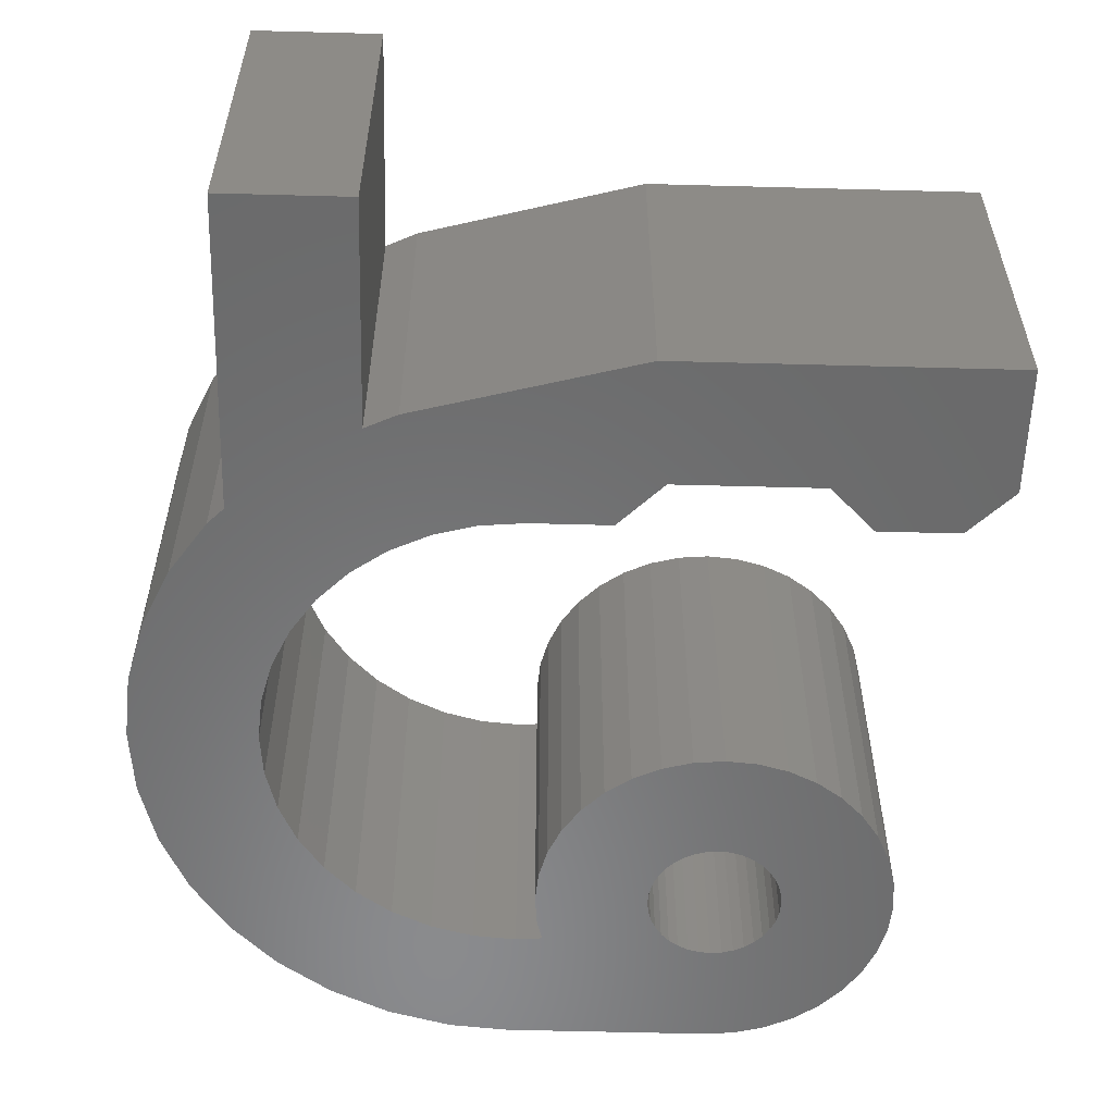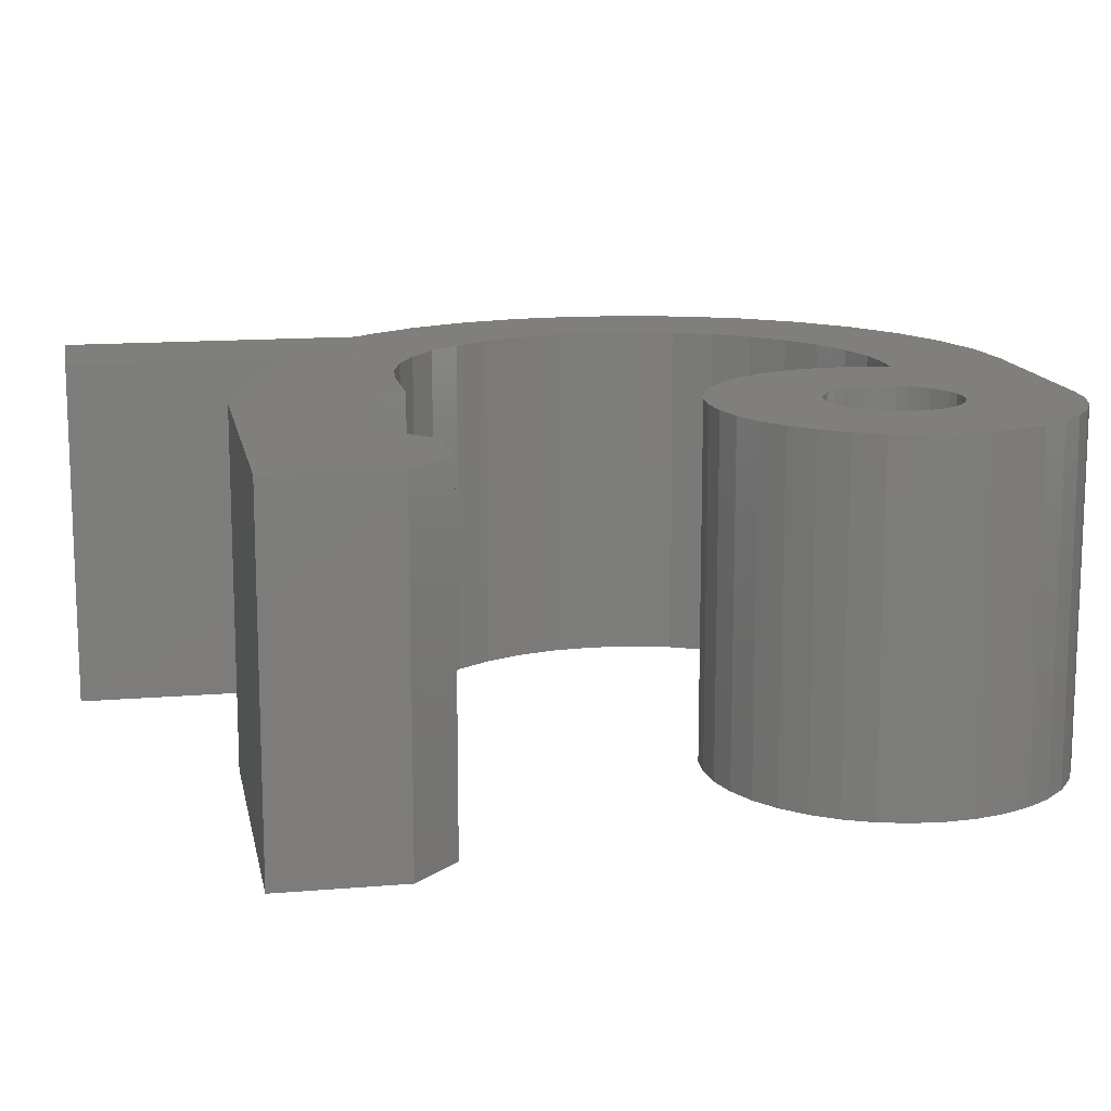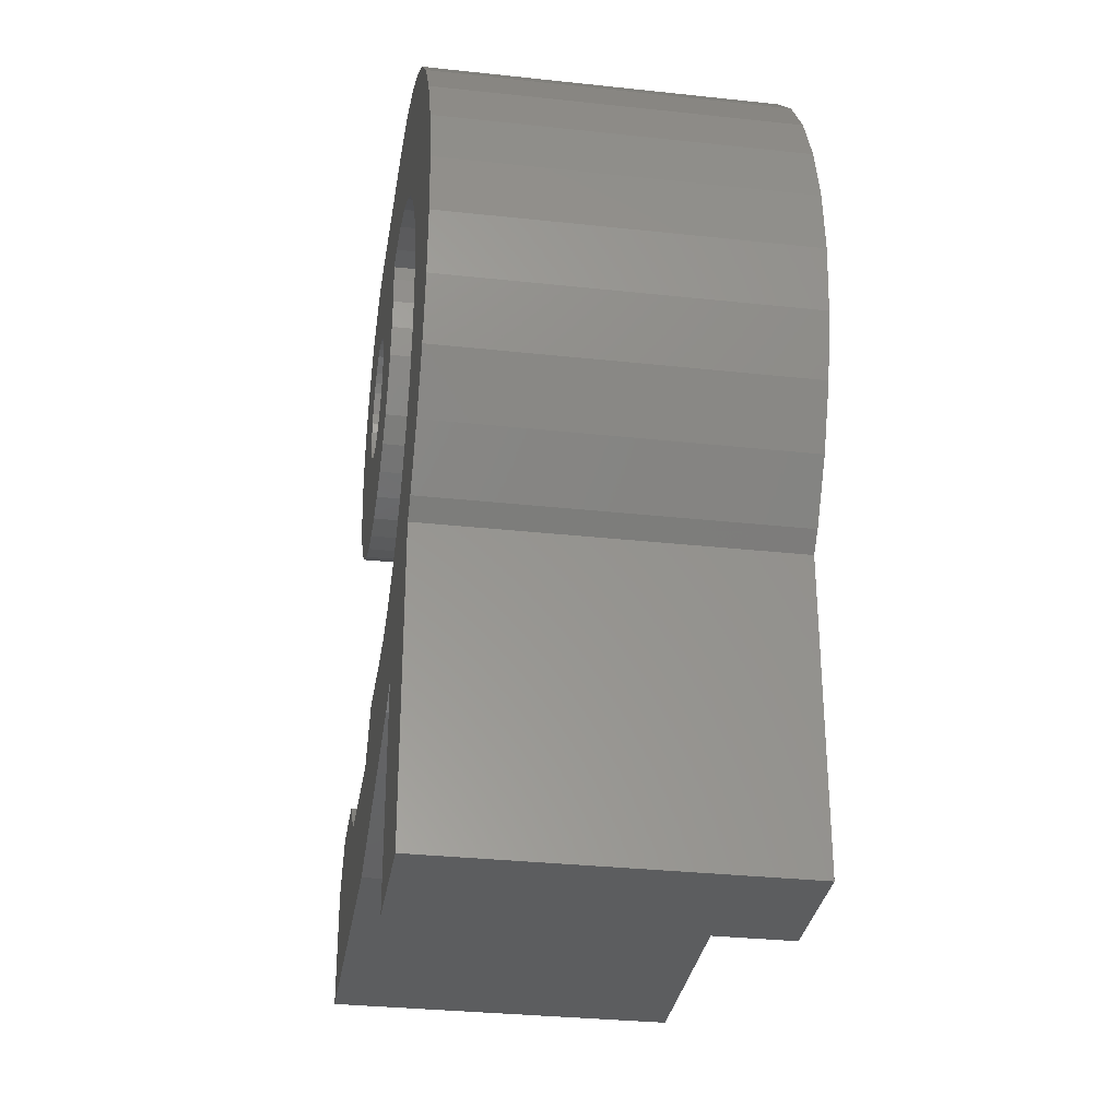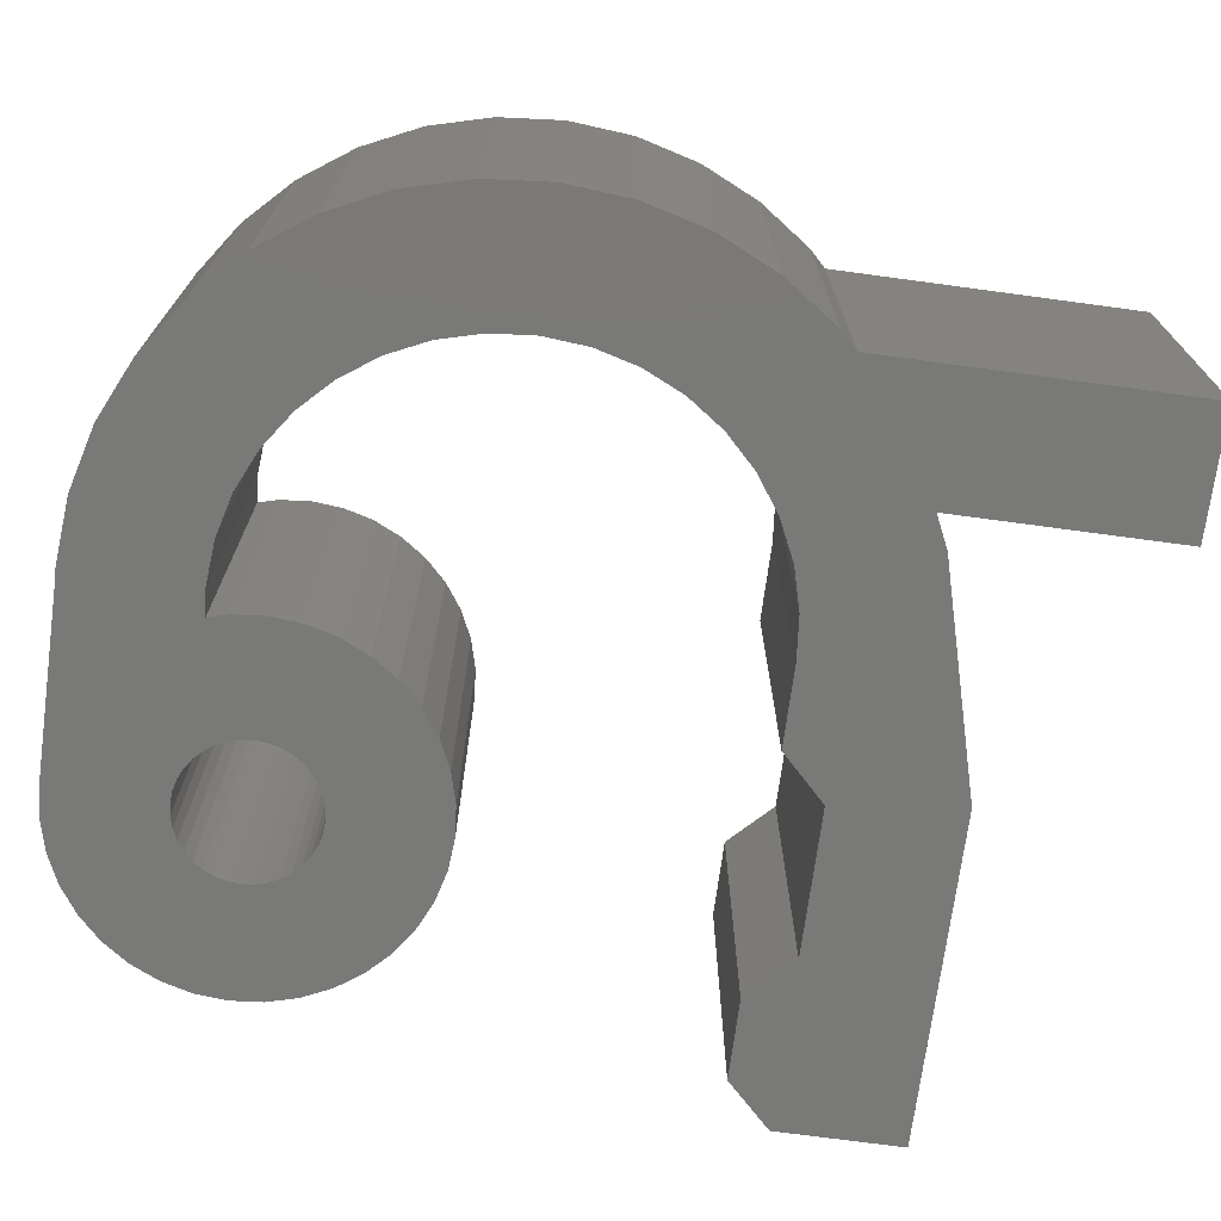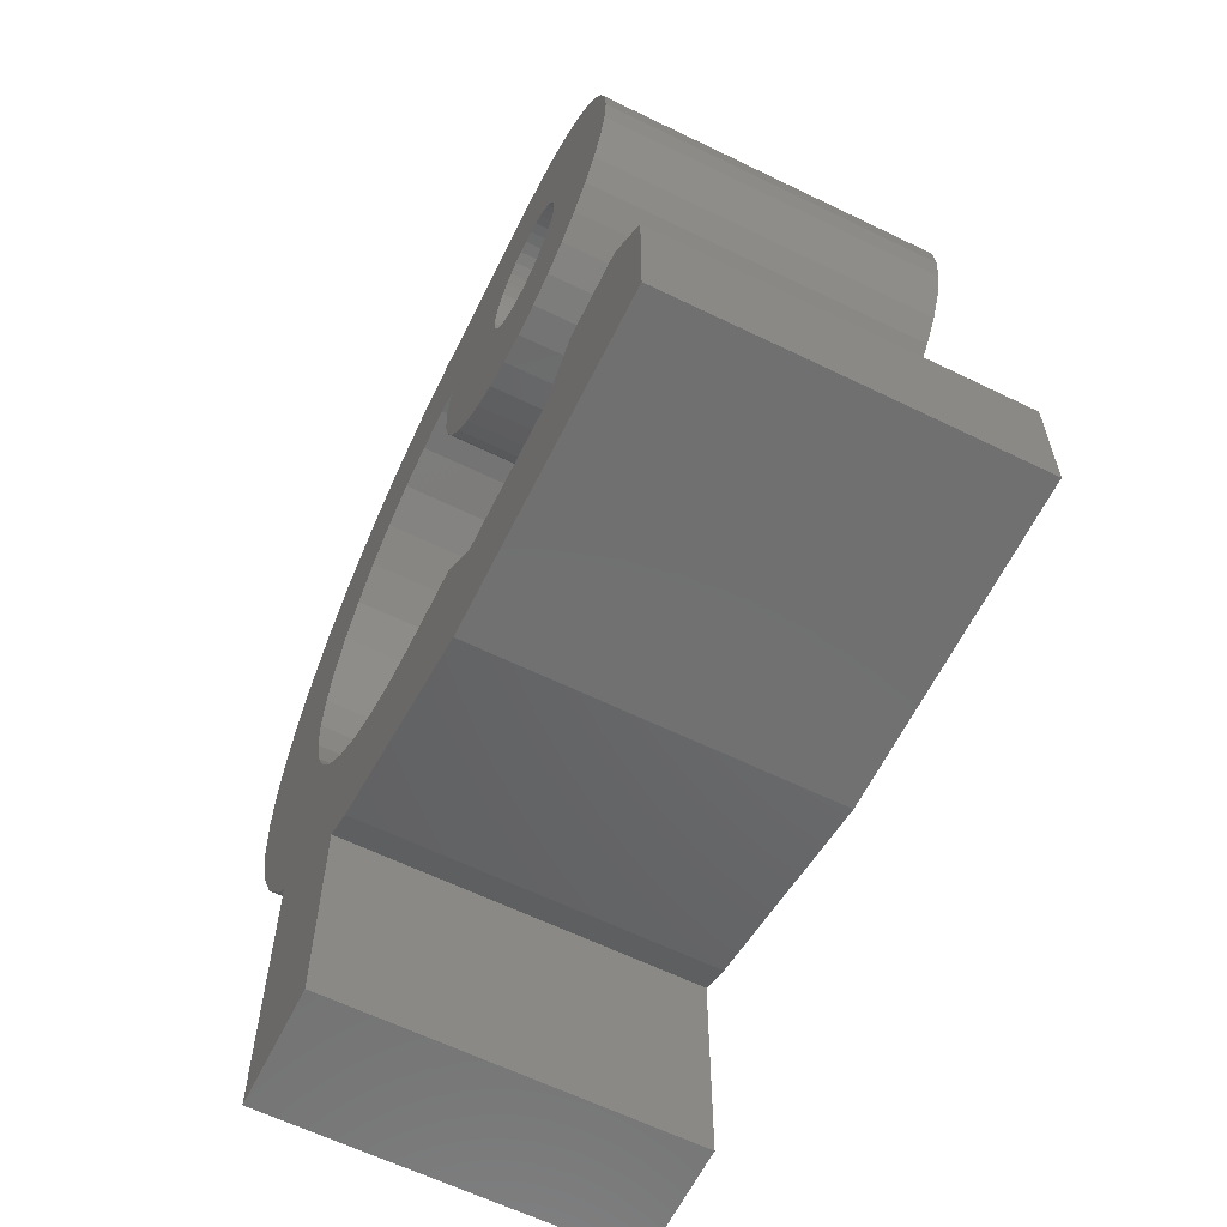
<metadata>
{"format":"stl","ext":"stl","renderer":"f3d","projection":"perspective","resolution":1024,"background":"white","views":[{"elev":-56.5,"azim":-1.6,"up":"+Z"},{"elev":13.7,"azim":79.3,"up":"+Z"},{"elev":-31.4,"azim":-98.8,"up":"+Y"},{"elev":-72.1,"azim":-97.7,"up":"+Z"},{"elev":-62.3,"azim":63.7,"up":"+Y"}]}
</metadata>
<code>
# stl→obj: 250 verts, 500 faces
v 14.33 17.38 8
v 14.26 17.63 1.066e-05
v 14.33 17.38 1.076e-05
v 14.26 17.63 8
v 14.15 17.87 1.058e-05
v 14.15 17.87 8
v 14.33 16.86 8
v 14.35 17.12 1.087e-05
v 14.33 16.86 1.099e-05
v 14.35 17.12 8
v 14.26 16.61 8
v 14.26 16.61 1.112e-05
v 14.15 16.37 8
v 14.15 16.37 1.126e-05
v 14 16.16 8
v 14 16.16 1.139e-05
v 13.81 15.97 1.152e-05
v 13.81 15.97 8
v 13.6 15.82 1.164e-05
v 13.6 15.82 8
v 13.36 15.71 1.175e-05
v 13.36 15.71 8
v 18.28 3.321 8
v 10.89 3.321 1.907e-05
v 18.28 3.321 1.512e-05
v 10.89 3.321 8
v 10.73 3.363 1.903e-05
v 5.868 4.665 2.341e-05
v 10.25 3.49 1.887e-05
v 10.25 3.49 8
v 10.73 3.363 8
v 5.868 4.665 8
v 8.421 21.15 8
v 8.543 21.14 5.16e-06
v 8.421 21.15 0
v 8.543 21.14 8
v 12.85 21.14 9.436e-06
v 12.85 21.14 8
v 13.55 21.08 8
v 13.55 21.08 9.29e-06
v 8.421 7.131 1.587e-05
v 10.21 7.131 8
v 10.21 7.131 1.542e-05
v 8.421 7.131 8
v 7.448 7.216 2.455e-05
v 7.448 7.216 8
v 0.1279 14.19 1.316e-05
v 0.1279 11.27 1.811e-05
v 0 12.73 1.565e-05
v 0.5078 15.61 1.071e-05
v 0.5078 9.85 2.046e-05
v 1.128 16.94 8.387e-06
v 1.128 8.52 2.264e-05
v 1.97 18.14 6.251e-06
v 1.97 7.318 2.458e-05
v 3.008 19.18 4.371e-06
v 2.34 6.948 2.187e-05
v 2.34 1.176e-12 2.659e-05
v 2.821 12.73 1.638e-05
v 2.906 13.7 1.466e-05
v 3.158 14.65 1.294e-05
v 3.538 19.55 7.227e-06
v 3.571 15.53 1.128e-05
v 4.21 20.02 1.351e-06
v 4.131 16.33 9.713e-06
v 4.821 17.02 8.299e-06
v 5.541 20.64 1.595e-06
v 5.15 17.25 1.119e-05
v 5.621 17.58 7.078e-06
v 6.958 21.02 7.839e-07
v 6.505 17.99 6.087e-06
v 7.448 18.25 5.356e-06
v 8.298 21.14 1.039e-05
v 8.421 18.33 1.344e-05
v 9.014 18.28 8.973e-06
v 9.072 15.75 1.281e-05
v 9.369 15.11 1.302e-05
v 9.77 14.54 1.318e-05
v 11.44 17.63 1.137e-05
v 10.27 14.04 1.328e-05
v 11.37 17.38 1.15e-05
v 10.84 13.64 1.331e-05
v 11.35 17.12 1.162e-05
v 11.39 17.46 8.481e-06
v 11.55 17.87 1.123e-05
v 11.7 18.09 1.11e-05
v 11.89 18.27 1.097e-05
v 12.1 18.42 1.085e-05
v 12.34 18.53 1.074e-05
v 12.59 18.6 1.065e-05
v 12.85 18.62 1.057e-05
v 13.11 18.6 1.052e-05
v 13.36 18.53 1.048e-05
v 13.6 18.42 1.047e-05
v 14.22 20.9 9.202e-06
v 13.81 18.27 1.049e-05
v 14 18.09 1.052e-05
v 14.86 20.6 9.177e-06
v 14.86 13.64 1.231e-05
v 15.43 14.04 1.199e-05
v 15.43 20.2 9.215e-06
v 15.93 14.54 1.164e-05
v 15.93 19.7 9.314e-06
v 16.33 15.11 1.128e-05
v 16.33 19.13 9.472e-06
v 16.42 15.3 9.445e-06
v 16.63 18.5 9.684e-06
v 16.63 15.75 1.092e-05
v 16.81 16.42 1.057e-05
v 16.81 17.82 9.943e-06
v 16.87 17.12 1.024e-05
v 11.47 13.34 1.329e-05
v 11.37 16.86 1.173e-05
v 11.44 16.61 1.183e-05
v 11.55 16.37 1.191e-05
v 12.15 13.16 1.32e-05
v 11.7 16.16 1.197e-05
v 11.89 15.97 1.2e-05
v 12.1 15.82 1.202e-05
v 12.34 15.71 1.201e-05
v 12.85 13.1 1.305e-05
v 12.59 15.64 1.197e-05
v 12.85 15.62 1.192e-05
v 13.55 13.16 1.285e-05
v 13.11 15.64 1.184e-05
v 13.18 15.66 9.95e-06
v 13.97 13.28 1.234e-05
v 14.22 13.34 1.26e-05
v 8.891 17.82 1.192e-05
v 8.891 16.42 1.255e-05
v 8.83 17.12 1.225e-05
v 5.621 7.881 2.395e-05
v 5.15 5 2.229e-05
v 5.15 8.211 2.009e-05
v 5.541 4.818 2.931e-05
v 6.505 7.468 2.44e-05
v 11.21 6.131 1.562e-05
v 14.48 6.131 1.48e-05
v 15.42 7.066 1.415e-05
v 15.48 7.131 1.41e-05
v 17.28 7.131 1.366e-05
v 18.28 6.131 1.386e-05
v 2.906 11.76 1.805e-05
v 5.15 0 3.099e-05
v 3.158 10.82 1.961e-05
v 3.571 9.931 2.102e-05
v 4.131 9.131 2.224e-05
v 4.821 8.441 2.323e-05
v 8.891 16.42 8
v 8.891 17.82 8
v 8.83 17.12 8
v 9.072 15.75 8
v 9.014 18.28 8
v 11.47 13.34 8
v 11.35 17.12 8
v 10.84 13.64 8
v 11.37 16.86 8
v 11.44 16.61 8
v 11.55 16.37 8
v 12.15 13.16 8
v 11.7 16.16 8
v 11.89 15.97 8
v 12.1 15.82 8
v 12.34 15.71 8
v 12.85 13.1 8
v 12.59 15.64 8
v 12.85 15.62 8
v 13.55 13.16 8
v 13.11 15.64 8
v 13.18 15.66 8
v 13.97 13.28 8
v 14.22 13.34 8
v 14.86 13.64 8
v 0.1279 11.27 8
v 0.1279 14.19 8
v 1.236e-06 12.73 8
v 0.5078 15.61 8
v 0.5078 9.85 8
v 1.128 16.94 8
v 1.128 8.52 8
v 1.97 18.14 8
v 1.97 7.318 8
v 3.008 19.18 8
v 2.34 6.948 8
v 2.34 6.959e-06 8
v 2.821 12.73 8
v 2.906 13.7 8
v 3.158 14.65 8
v 3.538 19.55 8
v 3.571 15.53 8
v 4.21 20.02 8
v 4.131 16.33 8
v 4.821 17.02 8
v 5.541 20.64 8
v 5.15 17.25 8
v 5.621 17.58 8
v 6.958 21.02 8
v 6.505 17.99 8
v 7.448 18.25 8
v 8.298 21.14 8
v 8.421 18.33 8
v 9.369 15.11 8
v 9.77 14.54 8
v 11.44 17.63 8
v 10.27 14.04 8
v 11.37 17.38 8
v 11.39 17.46 8
v 11.55 17.87 8
v 11.7 18.09 8
v 11.89 18.27 8
v 12.1 18.42 8
v 12.34 18.53 8
v 12.59 18.6 8
v 12.85 18.62 8
v 13.11 18.6 8
v 13.36 18.53 8
v 13.6 18.42 8
v 14.22 20.9 8
v 13.81 18.27 8
v 14 18.09 8
v 14.86 20.6 8
v 15.43 14.04 8
v 15.43 20.2 8
v 15.93 14.54 8
v 15.93 19.7 8
v 16.33 15.11 8
v 16.33 19.13 8
v 16.42 15.3 8
v 16.63 18.5 8
v 16.63 15.75 8
v 16.81 16.42 8
v 16.81 17.82 8
v 16.87 17.12 8
v 2.906 11.76 8
v 5.15 6.959e-06 8
v 3.158 10.82 8
v 3.571 9.931 8
v 4.131 9.131 8
v 4.821 8.441 8
v 5.15 8.211 8
v 5.15 5 8
v 5.621 7.881 8
v 5.541 4.818 8
v 6.505 7.468 8
v 11.21 6.131 8
v 14.48 6.131 8
v 15.42 7.066 8
v 15.48 7.131 8
v 17.28 7.131 8
v 18.28 6.131 8
f 1 2 3
f 2 1 4
f 4 5 2
f 5 4 6
f 7 8 9
f 8 7 10
f 10 3 8
f 3 10 1
f 11 9 12
f 9 11 7
f 13 12 14
f 12 13 11
f 15 14 16
f 14 15 13
f 17 15 16
f 15 17 18
f 19 18 17
f 18 19 20
f 21 20 19
f 20 21 22
f 23 24 25
f 24 23 26
f 27 28 29
f 28 27 24
f 28 24 26
f 28 26 30
f 30 26 31
f 32 28 30
f 33 34 35
f 34 33 36
f 36 37 34
f 37 36 38
f 37 39 40
f 39 37 38
f 41 42 43
f 42 41 44
f 45 44 41
f 44 45 46
f 47 48 49
f 48 47 50
f 48 50 51
f 51 50 52
f 51 52 53
f 53 52 54
f 53 54 55
f 55 54 56
f 55 56 57
f 57 56 58
f 58 56 59
f 59 56 60
f 60 56 61
f 61 56 62
f 61 62 63
f 63 62 64
f 63 64 65
f 65 64 66
f 66 64 67
f 66 67 68
f 68 67 69
f 69 67 70
f 69 70 71
f 71 70 72
f 72 70 73
f 72 73 74
f 74 73 35
f 74 35 34
f 74 34 75
f 75 34 37
f 75 37 76
f 76 37 77
f 77 37 78
f 78 37 79
f 78 79 80
f 80 79 81
f 80 81 82
f 82 81 83
f 81 79 84
f 79 37 85
f 85 37 86
f 86 37 87
f 87 37 88
f 88 37 89
f 89 37 90
f 90 37 91
f 91 37 92
f 92 37 40
f 92 40 93
f 93 40 94
f 94 40 95
f 94 95 96
f 96 95 97
f 97 95 5
f 5 95 2
f 2 95 98
f 2 98 3
f 3 98 8
f 8 98 99
f 99 98 100
f 100 98 101
f 100 101 102
f 102 101 103
f 102 103 104
f 104 103 105
f 104 105 106
f 106 105 107
f 106 107 108
f 108 107 109
f 109 107 110
f 109 110 111
f 83 112 82
f 112 83 113
f 112 113 114
f 112 114 115
f 112 115 116
f 116 115 117
f 116 117 118
f 116 118 119
f 116 119 120
f 116 120 121
f 121 120 122
f 121 122 123
f 121 123 124
f 124 123 125
f 124 125 126
f 124 126 21
f 124 21 19
f 124 19 127
f 127 19 17
f 127 17 16
f 127 16 128
f 128 16 14
f 128 14 12
f 128 12 99
f 99 12 9
f 99 9 8
f 129 130 131
f 130 129 76
f 76 129 75
f 132 133 134
f 133 132 135
f 135 132 28
f 28 132 136
f 28 136 29
f 29 136 45
f 29 45 41
f 29 41 43
f 29 43 137
f 29 137 27
f 27 137 24
f 24 137 25
f 25 137 138
f 25 138 139
f 25 139 140
f 25 140 141
f 25 141 142
f 58 143 144
f 143 58 59
f 144 143 145
f 144 145 146
f 144 146 147
f 144 147 148
f 144 148 134
f 144 134 133
f 149 150 151
f 150 149 152
f 150 152 153
f 154 155 156
f 155 154 157
f 157 154 158
f 158 154 159
f 159 154 160
f 159 160 161
f 161 160 162
f 162 160 163
f 163 160 164
f 164 160 165
f 164 165 166
f 166 165 167
f 167 165 168
f 167 168 169
f 169 168 170
f 170 168 22
f 22 168 20
f 20 168 171
f 20 171 18
f 18 171 15
f 15 171 172
f 15 172 13
f 13 172 11
f 11 172 173
f 11 173 7
f 7 173 10
f 174 175 176
f 175 174 177
f 177 174 178
f 177 178 179
f 179 178 180
f 179 180 181
f 181 180 182
f 181 182 183
f 183 182 184
f 183 184 185
f 183 185 186
f 183 186 187
f 183 187 188
f 183 188 189
f 189 188 190
f 189 190 191
f 191 190 192
f 191 192 193
f 191 193 194
f 194 193 195
f 194 195 196
f 194 196 197
f 197 196 198
f 197 198 199
f 197 199 200
f 200 199 201
f 200 201 33
f 33 201 36
f 36 201 153
f 36 153 38
f 38 153 152
f 38 152 202
f 38 202 203
f 38 203 204
f 204 203 205
f 204 205 206
f 206 205 156
f 206 156 155
f 204 206 207
f 38 204 208
f 38 208 209
f 38 209 210
f 38 210 211
f 38 211 212
f 38 212 213
f 38 213 214
f 38 214 215
f 38 215 39
f 39 215 216
f 39 216 217
f 39 217 218
f 218 217 219
f 218 219 220
f 218 220 6
f 218 6 4
f 218 4 221
f 221 4 1
f 221 1 10
f 221 10 173
f 221 173 222
f 221 222 223
f 223 222 224
f 223 224 225
f 225 224 226
f 225 226 227
f 227 226 228
f 227 228 229
f 229 228 230
f 229 230 231
f 229 231 232
f 232 231 233
f 185 234 186
f 234 185 235
f 234 235 236
f 236 235 237
f 237 235 238
f 238 235 239
f 239 235 240
f 240 235 241
f 241 242 240
f 242 241 243
f 242 243 32
f 242 32 244
f 244 32 30
f 244 30 46
f 46 30 44
f 44 30 42
f 42 30 245
f 245 30 31
f 245 31 26
f 245 26 23
f 245 23 246
f 246 23 247
f 247 23 248
f 248 23 249
f 249 23 250
f 173 128 99
f 128 173 172
f 222 99 100
f 99 222 173
f 224 100 102
f 100 224 222
f 104 224 102
f 224 104 226
f 106 226 104
f 226 106 228
f 108 228 106
f 228 108 230
f 109 230 108
f 230 109 231
f 111 231 109
f 231 111 233
f 110 233 111
f 233 110 232
f 107 232 110
f 232 107 229
f 105 229 107
f 229 105 227
f 103 227 105
f 227 103 225
f 101 225 103
f 225 101 223
f 221 101 98
f 101 221 223
f 95 221 98
f 221 95 218
f 40 218 95
f 218 40 39
f 73 33 35
f 33 73 200
f 197 73 70
f 73 197 200
f 67 197 70
f 197 67 194
f 191 67 64
f 67 191 194
f 62 191 64
f 191 62 189
f 183 62 56
f 62 183 189
f 181 56 54
f 56 181 183
f 179 54 52
f 54 179 181
f 177 52 50
f 52 177 179
f 175 50 47
f 50 175 177
f 176 47 49
f 47 176 175
f 174 49 48
f 49 174 176
f 178 48 51
f 48 178 174
f 180 51 53
f 51 180 178
f 182 53 55
f 53 182 180
f 184 55 57
f 55 184 182
f 185 57 58
f 57 185 184
f 144 185 58
f 185 144 235
f 133 235 144
f 235 133 241
f 32 135 28
f 135 32 241
f 241 32 243
f 241 133 135
f 142 23 25
f 23 142 250
f 141 250 142
f 250 141 249
f 140 249 141
f 249 140 248
f 139 248 140
f 248 139 138
f 248 138 247
f 247 138 246
f 137 246 138
f 246 137 245
f 43 245 137
f 245 43 42
f 244 45 136
f 45 244 46
f 242 136 132
f 136 242 244
f 240 132 134
f 132 240 242
f 148 240 134
f 240 148 239
f 147 239 148
f 239 147 238
f 146 238 147
f 238 146 237
f 145 237 146
f 237 145 236
f 143 236 145
f 236 143 234
f 59 234 143
f 234 59 186
f 60 186 59
f 186 60 187
f 61 187 60
f 187 61 188
f 63 188 61
f 188 63 190
f 65 190 63
f 190 65 192
f 66 192 65
f 192 66 193
f 68 193 66
f 193 68 195
f 196 68 69
f 68 196 195
f 198 69 71
f 69 198 196
f 199 71 72
f 71 199 198
f 74 199 72
f 199 74 201
f 153 74 75
f 74 153 201
f 150 75 129
f 75 150 153
f 151 129 131
f 129 151 150
f 149 131 130
f 131 149 151
f 152 130 76
f 130 152 149
f 202 76 77
f 76 202 152
f 203 77 78
f 77 203 202
f 205 78 80
f 78 205 203
f 82 205 80
f 205 82 156
f 154 82 112
f 82 154 156
f 160 112 116
f 112 160 154
f 165 116 121
f 116 165 160
f 168 121 124
f 121 168 165
f 171 124 127
f 124 171 168
f 128 171 127
f 171 128 172
f 170 21 126
f 21 170 22
f 125 170 126
f 170 125 169
f 123 169 125
f 169 123 167
f 122 167 123
f 167 122 166
f 120 166 122
f 166 120 164
f 119 164 120
f 164 119 163
f 162 119 118
f 119 162 163
f 117 162 118
f 162 117 161
f 115 161 117
f 161 115 159
f 114 159 115
f 159 114 158
f 113 158 114
f 158 113 157
f 83 157 113
f 157 83 155
f 81 155 83
f 155 81 206
f 84 206 81
f 206 84 207
f 79 207 84
f 207 79 204
f 85 204 79
f 204 85 208
f 86 208 85
f 208 86 209
f 210 86 87
f 86 210 209
f 211 87 88
f 87 211 210
f 212 88 89
f 88 212 211
f 213 89 90
f 89 213 212
f 214 90 91
f 90 214 213
f 215 91 92
f 91 215 214
f 216 92 93
f 92 216 215
f 217 93 94
f 93 217 216
f 96 217 94
f 217 96 219
f 220 96 97
f 96 220 219
f 6 97 5
f 97 6 220

</code>
